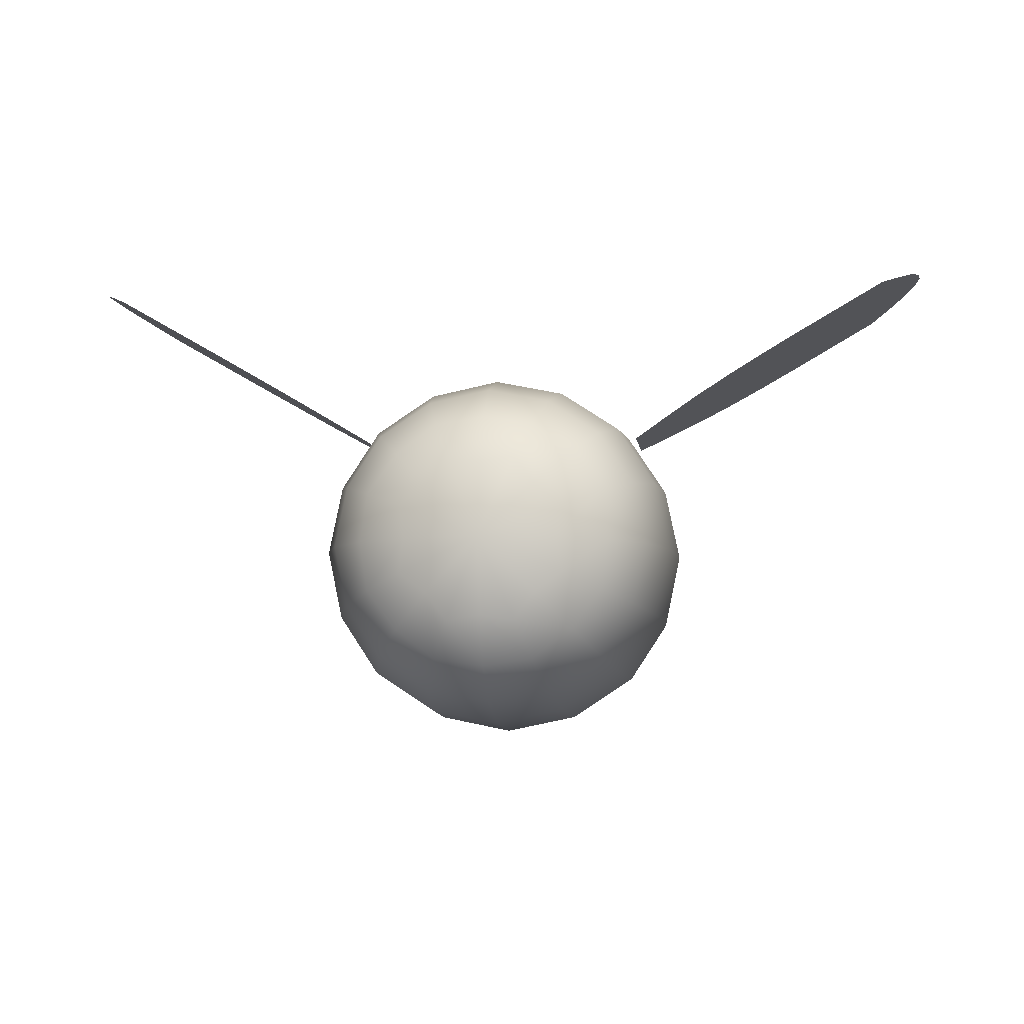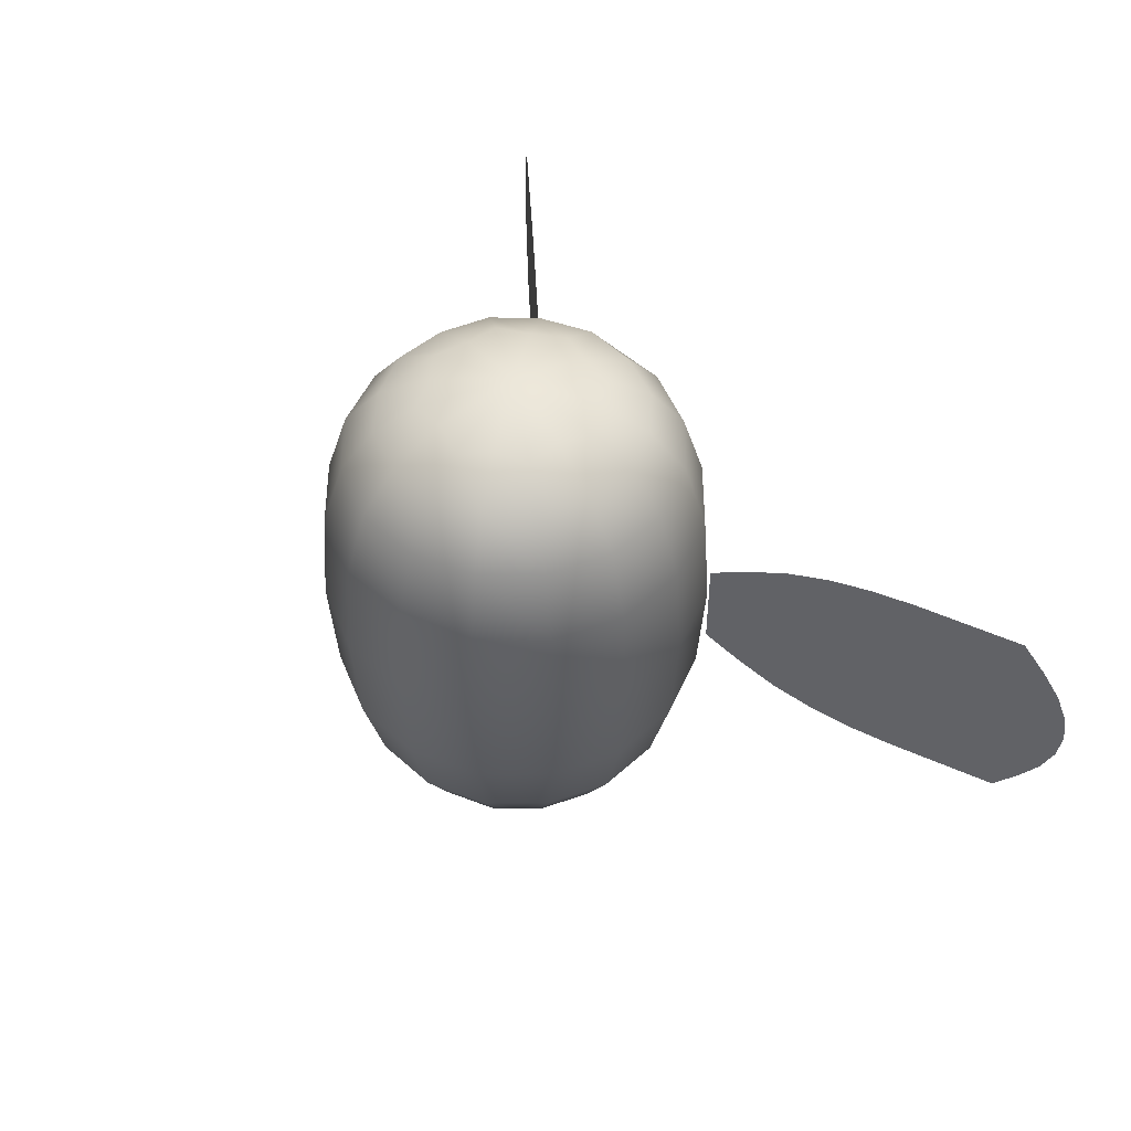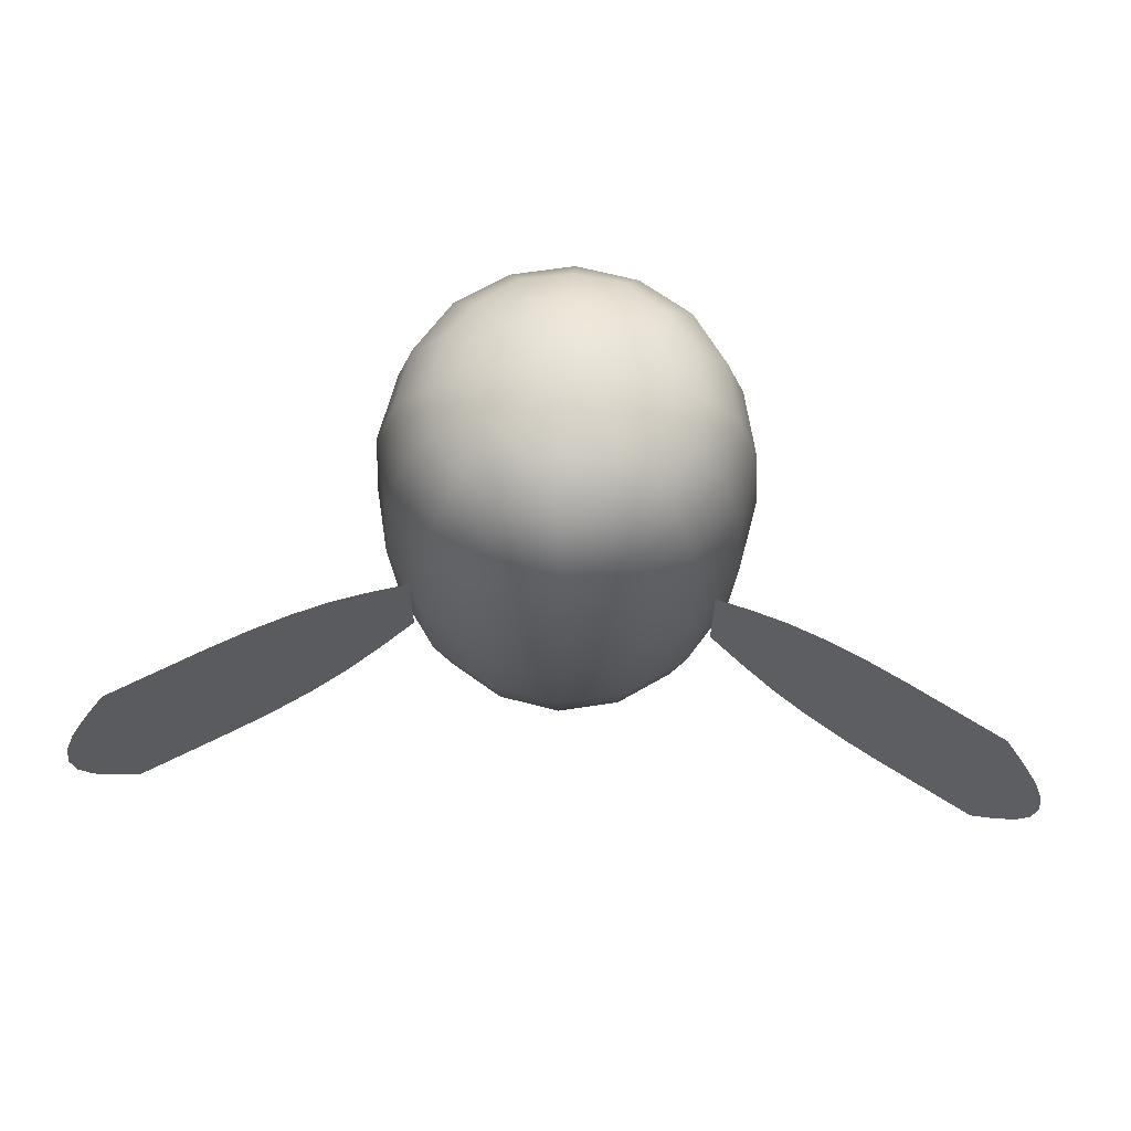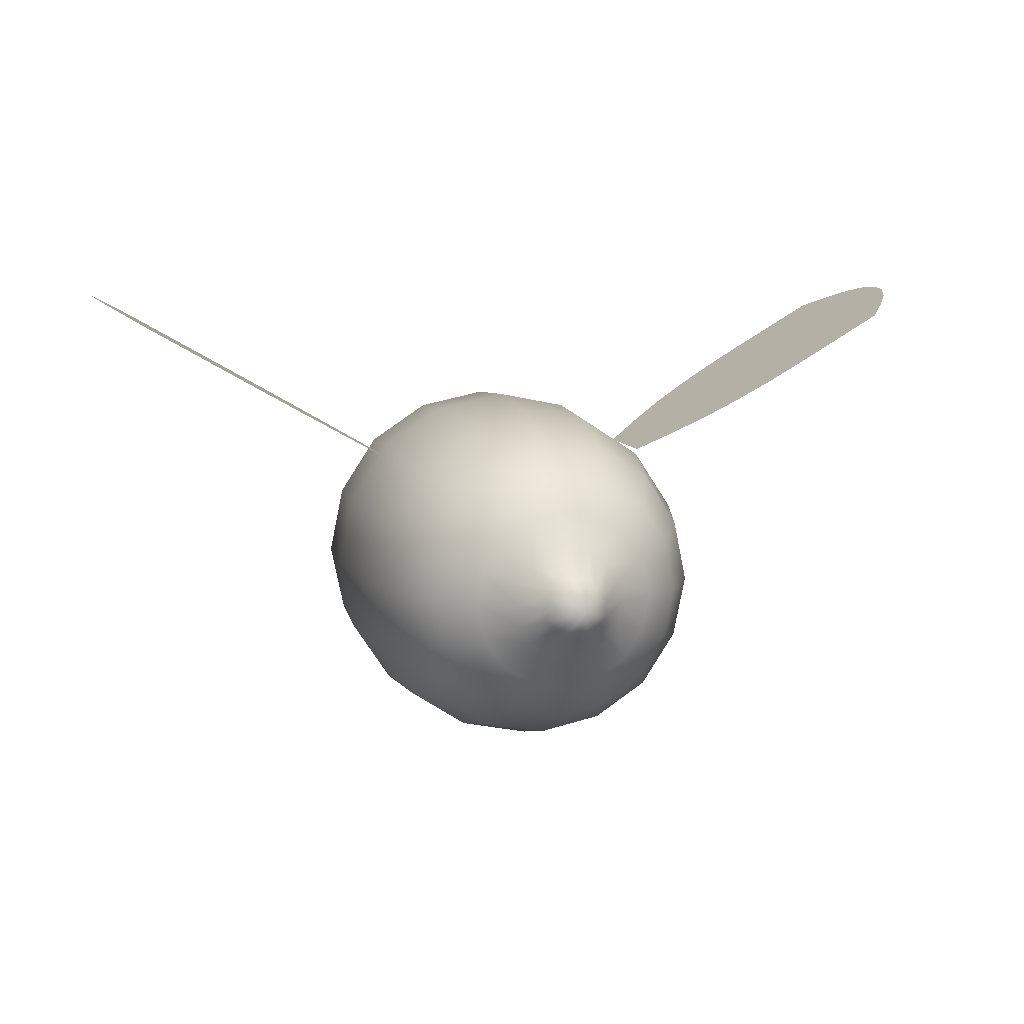
<metadata>
{"format":"obj","ext":"obj","renderer":"f3d","projection":"perspective","resolution":1024,"background":"white","views":[{"elev":-6.7,"azim":7.1,"up":"+Y"},{"elev":49.3,"azim":56.6,"up":"+Z"},{"elev":65.5,"azim":-177.0,"up":"+Z"},{"elev":8.9,"azim":165.4,"up":"+Y"}]}
</metadata>
<code>
v  0.0929 12.65 10.57
v  0.0929 15.2 10
v  -1.035 15.37 9.875
v  -1.716 14.45 10
v  0.0929 16.84 9.113
v  -1.546 16.6 9.082
v  -2.873 15.61 9.113
v  -2.63 13.77 9.875
v  -2.465 12.65 10
v  -3.862 14.28 9.082
v  -4.102 12.65 9.113
v  -2.63 11.52 9.875
v  -1.716 10.84 10
v  -3.862 11.01 9.082
v  -2.873 9.679 9.113
v  -1.035 9.923 9.875
v  0.0929 10.09 10
v  -1.546 8.69 9.082
v  0.0929 8.45 9.113
v  1.221 9.923 9.875
v  1.901 10.84 10
v  1.731 8.69 9.082
v  3.059 9.679 9.113
v  2.816 11.52 9.875
v  2.651 12.65 10
v  4.048 11.01 9.082
v  4.288 12.65 9.113
v  2.816 13.77 9.875
v  1.901 14.45 10
v  4.048 14.28 9.082
v  3.059 15.61 9.113
v  1.221 15.37 9.875
v  1.731 16.6 9.082
v  0.0929 18 7.706
v  -1.949 17.58 7.706
v  0.0929 18.69 5.481
v  -2.212 18.21 5.481
v  -4.179 16.92 5.481
v  -3.692 16.43 7.706
v  -4.837 14.69 7.706
v  -5.472 14.95 5.481
v  -5.949 12.65 5.481
v  -5.26 12.65 7.706
v  -4.837 10.6 7.706
v  -5.472 10.34 5.481
v  -4.179 8.373 5.481
v  -3.692 8.86 7.706
v  -1.949 7.715 7.706
v  -2.212 7.081 5.481
v  0.0929 6.604 5.481
v  0.0929 7.292 7.706
v  2.135 7.715 7.706
v  2.398 7.081 5.481
v  4.365 8.373 5.481
v  3.878 8.86 7.706
v  5.023 10.6 7.706
v  5.657 10.34 5.481
v  6.135 12.65 5.481
v  5.446 12.65 7.706
v  5.023 14.69 7.706
v  5.657 14.95 5.481
v  4.365 16.92 5.481
v  3.878 16.43 7.706
v  2.135 17.58 7.706
v  2.398 18.21 5.481
v  0.0929 18.69 -1.325
v  0.0929 18 -3.914
v  -1.949 17.58 -3.914
v  -2.212 18.21 -1.325
v  0.0929 16.97 -5.675
v  -1.556 16.63 -5.675
v  -2.964 15.7 -5.675
v  -3.692 16.43 -3.914
v  -4.179 16.92 -1.325
v  -4.837 14.69 -3.914
v  -5.472 14.95 -1.325
v  -3.888 14.29 -5.675
v  -4.23 12.65 -5.675
v  -5.26 12.65 -3.914
v  -5.949 12.65 -1.325
v  -4.837 10.6 -3.914
v  -5.472 10.34 -1.325
v  -3.888 11 -5.675
v  -2.964 9.589 -5.675
v  -3.692 8.86 -3.914
v  -4.179 8.373 -1.325
v  -1.949 7.715 -3.914
v  -2.212 7.081 -1.325
v  -1.556 8.664 -5.675
v  0.0929 8.323 -5.675
v  0.0929 7.292 -3.914
v  0.0929 6.604 -1.325
v  2.135 7.715 -3.914
v  2.398 7.081 -1.325
v  1.742 8.664 -5.675
v  3.149 9.589 -5.675
v  3.878 8.86 -3.914
v  4.365 8.373 -1.325
v  5.023 10.6 -3.914
v  5.657 10.34 -1.325
v  4.074 11 -5.675
v  4.415 12.65 -5.675
v  5.446 12.65 -3.914
v  6.135 12.65 -1.325
v  5.023 14.69 -3.914
v  5.657 14.95 -1.325
v  4.074 14.29 -5.675
v  3.149 15.7 -5.675
v  3.878 16.43 -3.914
v  4.365 16.92 -1.325
v  2.135 17.58 -3.914
v  2.398 18.21 -1.325
v  1.742 16.63 -5.675
v  0.0929 12.65 -9.153
v  -0.6011 13.34 -8.25
v  -0.3399 13.69 -8.049
v  0.0929 13.63 -8.25
v  -1.225 13.96 -7.35
v  -0.6325 14.4 -7.3
v  0.0929 14.51 -7.35
v  -0.8885 12.65 -8.25
v  -0.9519 13.08 -8.049
v  -1.77 12.65 -7.35
v  -1.658 13.37 -7.3
v  -0.6011 11.95 -8.25
v  -0.9519 12.21 -8.049
v  -1.225 11.33 -7.35
v  -1.658 11.92 -7.3
v  0.0929 11.66 -8.25
v  -0.3399 11.6 -8.049
v  0.0929 10.78 -7.35
v  -0.6325 10.89 -7.3
v  0.7869 11.95 -8.25
v  0.5257 11.6 -8.049
v  1.41 11.33 -7.35
v  0.8183 10.89 -7.3
v  1.074 12.65 -8.25
v  1.138 12.21 -8.049
v  1.956 12.65 -7.35
v  1.844 11.92 -7.3
v  0.7869 13.34 -8.25
v  1.138 13.08 -8.049
v  1.41 13.96 -7.35
v  1.844 13.37 -7.3
v  0.5257 13.69 -8.049
v  0.8183 14.4 -7.3
v  -2.3 18.42 2.138
v  0.0929 18.92 2.138
v  -4.342 17.08 2.138
v  -5.683 15.04 2.138
v  -6.179 12.65 2.138
v  -5.683 10.25 2.138
v  -4.342 8.211 2.138
v  -2.3 6.87 2.138
v  0.0929 6.374 2.138
v  2.485 6.87 2.138
v  4.527 8.211 2.138
v  5.869 10.25 2.138
v  6.364 12.65 2.138
v  5.869 15.04 2.138
v  4.527 17.08 2.138
v  2.485 18.42 2.138
v  -1.078 15.47 -6.656
v  -2.077 14.81 -6.656
v  0.0929 15.71 -6.656
v  1.263 15.47 -6.656
v  2.262 14.81 -6.656
v  2.919 13.82 -6.656
v  3.161 12.65 -6.656
v  2.919 11.47 -6.656
v  2.262 10.48 -6.656
v  1.263 9.82 -6.656
v  0.0929 9.577 -6.656
v  -1.078 9.82 -6.656
v  -2.077 10.48 -6.656
v  -2.733 11.47 -6.656
v  -2.975 12.65 -6.656
v  -2.733 13.82 -6.656
v  -4.854 16.84 3.157
v  -6.127 17.58 3.471
v  -6.043 17.53 3.945
v  -4.854 16.84 3.445
v  -7.405 18.32 3.716
v  -7.249 18.23 4.357
v  -7.04 18.11 4.932
v  -5.929 17.46 4.335
v  -4.854 16.84 3.637
v  -8.692 19.06 3.821
v  -8.489 18.94 4.59
v  -9.982 19.8 3.848
v  -9.743 19.67 4.699
v  -9.425 19.48 5.54
v  -8.217 18.79 5.323
v  -11.27 20.55 3.857
v  -10.99 20.39 4.735
v  -12.51 21.26 3.857
v  -12.18 21.07 4.735
v  -11.74 20.82 5.613
v  -10.62 20.17 5.613
v  -13.65 21.92 3.857
v  -13.23 21.68 4.735
v  -14.75 22.56 3.857
v  -14.23 22.26 4.735
v  -13.6 21.89 5.613
v  -12.71 21.38 5.613
v  -4.854 16.84 2.102
v  -6.156 17.6 2.102
v  -6.156 17.6 2.828
v  -4.854 16.84 2.677
v  -7.458 18.35 2.102
v  -7.458 18.35 2.942
v  -8.76 19.1 2.102
v  -8.76 19.1 2.98
v  -10.06 19.85 2.102
v  -10.06 19.85 2.98
v  -11.36 20.6 2.102
v  -11.36 20.6 2.98
v  -12.65 21.35 2.102
v  -12.64 21.34 2.98
v  -13.92 22.08 2.102
v  -13.86 22.05 2.98
v  -15.17 22.8 2.102
v  -15.06 22.74 2.98
v  -4.854 16.84 1.047
v  -6.127 17.58 0.7328
v  -6.156 17.6 1.375
v  -4.854 16.84 1.526
v  -7.405 18.32 0.4882
v  -7.458 18.35 1.262
v  -8.692 19.06 0.3825
v  -8.76 19.1 1.224
v  -9.982 19.8 0.3554
v  -10.06 19.85 1.224
v  -11.27 20.55 0.3463
v  -11.36 20.6 1.224
v  -12.51 21.26 0.3463
v  -12.64 21.34 1.224
v  -13.65 21.92 0.3463
v  -13.86 22.05 1.224
v  -14.75 22.56 0.3463
v  -15.06 22.74 1.224
v  -4.854 16.84 0.5666
v  -5.929 17.46 -0.1317
v  -6.043 17.53 0.2585
v  -4.854 16.84 0.7588
v  -7.04 18.11 -0.7279
v  -7.249 18.23 -0.153
v  -8.217 18.79 -1.12
v  -8.489 18.94 -0.3866
v  -9.425 19.48 -1.337
v  -9.743 19.67 -0.4952
v  -10.62 20.17 -1.409
v  -10.99 20.39 -0.5314
v  -11.74 20.82 -1.409
v  -12.18 21.07 -0.5314
v  -12.71 21.38 -1.409
v  -13.23 21.68 -0.5314
v  -13.6 21.89 -1.409
v  -14.23 22.26 -0.5314
v  4.903 16.84 3.157
v  4.903 16.84 3.445
v  6.092 17.53 3.945
v  6.177 17.58 3.471
v  4.903 16.84 3.637
v  5.979 17.46 4.335
v  7.089 18.11 4.932
v  7.298 18.23 4.357
v  7.455 18.32 3.716
v  8.538 18.94 4.59
v  8.741 19.06 3.821
v  8.267 18.79 5.323
v  9.474 19.48 5.54
v  9.793 19.67 4.699
v  10.03 19.8 3.848
v  11.04 20.39 4.735
v  11.32 20.55 3.857
v  10.67 20.17 5.613
v  11.79 20.82 5.613
v  12.23 21.07 4.735
v  12.56 21.26 3.857
v  13.28 21.68 4.735
v  13.7 21.92 3.857
v  12.76 21.38 5.613
v  13.65 21.89 5.613
v  14.28 22.26 4.735
v  14.8 22.56 3.857
v  4.903 16.84 2.102
v  4.903 16.84 2.677
v  6.205 17.6 2.828
v  6.205 17.6 2.102
v  7.507 18.35 2.942
v  7.507 18.35 2.102
v  8.809 19.1 2.98
v  8.809 19.1 2.102
v  10.11 19.85 2.98
v  10.11 19.85 2.102
v  11.41 20.6 2.98
v  11.41 20.6 2.102
v  12.69 21.34 2.98
v  12.7 21.35 2.102
v  13.91 22.05 2.98
v  13.96 22.08 2.102
v  15.11 22.74 2.98
v  15.21 22.8 2.102
v  4.903 16.84 1.047
v  4.903 16.84 1.526
v  6.205 17.6 1.375
v  6.177 17.58 0.7328
v  7.507 18.35 1.262
v  7.455 18.32 0.4882
v  8.809 19.1 1.224
v  8.741 19.06 0.3825
v  10.11 19.85 1.224
v  10.03 19.8 0.3554
v  11.41 20.6 1.224
v  11.32 20.55 0.3463
v  12.69 21.34 1.224
v  12.56 21.26 0.3463
v  13.91 22.05 1.224
v  13.7 21.92 0.3463
v  15.11 22.74 1.224
v  14.8 22.56 0.3463
v  4.903 16.84 0.5666
v  4.903 16.84 0.7588
v  6.092 17.53 0.2585
v  5.979 17.46 -0.1317
v  7.298 18.23 -0.153
v  7.089 18.11 -0.7279
v  8.538 18.94 -0.3866
v  8.267 18.79 -1.12
v  9.793 19.67 -0.4952
v  9.474 19.48 -1.337
v  11.04 20.39 -0.5314
v  10.67 20.17 -1.409
v  12.23 21.07 -0.5314
v  11.79 20.82 -1.409
v  13.28 21.68 -0.5314
v  12.76 21.38 -1.409
v  14.28 22.26 -0.5314
v  13.65 21.89 -1.409
o Bee
g Bee
f 1 2 3 4
f 2 5 6 3
f 7 4 3 6
f 1 4 8 9
f 4 7 10 8
f 11 9 8 10
f 1 9 12 13
f 9 11 14 12
f 15 13 12 14
f 1 13 16 17
f 13 15 18 16
f 19 17 16 18
f 1 17 20 21
f 17 19 22 20
f 23 21 20 22
f 1 21 24 25
f 21 23 26 24
f 27 25 24 26
f 1 25 28 29
f 25 27 30 28
f 31 29 28 30
f 1 29 32 2
f 29 31 33 32
f 5 2 32 33
f 5 34 35 6
f 34 36 37 35
f 38 39 35 37
f 39 7 6 35
f 7 39 40 10
f 39 38 41 40
f 42 43 40 41
f 43 11 10 40
f 11 43 44 14
f 43 42 45 44
f 46 47 44 45
f 47 15 14 44
f 15 47 48 18
f 47 46 49 48
f 50 51 48 49
f 51 19 18 48
f 19 51 52 22
f 51 50 53 52
f 54 55 52 53
f 55 23 22 52
f 23 55 56 26
f 55 54 57 56
f 58 59 56 57
f 59 27 26 56
f 27 59 60 30
f 59 58 61 60
f 62 63 60 61
f 63 31 30 60
f 31 63 64 33
f 63 62 65 64
f 36 34 64 65
f 34 5 33 64
f 66 67 68 69
f 67 70 71 68
f 72 73 68 71
f 73 74 69 68
f 74 73 75 76
f 73 72 77 75
f 78 79 75 77
f 79 80 76 75
f 80 79 81 82
f 79 78 83 81
f 84 85 81 83
f 85 86 82 81
f 86 85 87 88
f 85 84 89 87
f 90 91 87 89
f 91 92 88 87
f 92 91 93 94
f 91 90 95 93
f 96 97 93 95
f 97 98 94 93
f 98 97 99 100
f 97 96 101 99
f 102 103 99 101
f 103 104 100 99
f 104 103 105 106
f 103 102 107 105
f 108 109 105 107
f 109 110 106 105
f 110 109 111 112
f 109 108 113 111
f 70 67 111 113
f 67 66 112 111
f 114 115 116 117
f 115 118 119 116
f 120 117 116 119
f 114 121 122 115
f 121 123 124 122
f 118 115 122 124
f 114 125 126 121
f 125 127 128 126
f 123 121 126 128
f 114 129 130 125
f 129 131 132 130
f 127 125 130 132
f 114 133 134 129
f 133 135 136 134
f 131 129 134 136
f 114 137 138 133
f 137 139 140 138
f 135 133 138 140
f 114 141 142 137
f 141 143 144 142
f 139 137 142 144
f 114 117 145 141
f 117 120 146 145
f 143 141 145 146
f 66 69 147 148
f 69 74 149 147
f 38 37 147 149
f 37 36 148 147
f 74 76 150 149
f 76 80 151 150
f 42 41 150 151
f 41 38 149 150
f 80 82 152 151
f 82 86 153 152
f 46 45 152 153
f 45 42 151 152
f 86 88 154 153
f 88 92 155 154
f 50 49 154 155
f 49 46 153 154
f 92 94 156 155
f 94 98 157 156
f 54 53 156 157
f 53 50 155 156
f 98 100 158 157
f 100 104 159 158
f 58 57 158 159
f 57 54 157 158
f 104 106 160 159
f 106 110 161 160
f 62 61 160 161
f 61 58 159 160
f 110 112 162 161
f 112 66 148 162
f 36 65 162 148
f 65 62 161 162
f 72 71 163 164
f 71 70 165 163
f 120 119 163 165
f 119 118 164 163
f 70 113 166 165
f 113 108 167 166
f 143 146 166 167
f 146 120 165 166
f 108 107 168 167
f 107 102 169 168
f 139 144 168 169
f 144 143 167 168
f 102 101 170 169
f 101 96 171 170
f 135 140 170 171
f 140 139 169 170
f 96 95 172 171
f 95 90 173 172
f 131 136 172 173
f 136 135 171 172
f 90 89 174 173
f 89 84 175 174
f 127 132 174 175
f 132 131 173 174
f 84 83 176 175
f 83 78 177 176
f 123 128 176 177
f 128 127 175 176
f 78 77 178 177
f 77 72 164 178
f 118 124 178 164
f 124 123 177 178
f 179 180 181 182
f 180 183 184 181
f 185 186 181 184
f 186 187 182 181
f 183 188 189 184
f 188 190 191 189
f 192 193 189 191
f 193 185 184 189
f 190 194 195 191
f 194 196 197 195
f 198 199 195 197
f 199 192 191 195
f 196 200 201 197
f 200 202 203 201
f 204 205 201 203
f 205 198 197 201
f 206 207 208 209
f 207 210 211 208
f 183 180 208 211
f 180 179 209 208
f 210 212 213 211
f 212 214 215 213
f 190 188 213 215
f 188 183 211 213
f 214 216 217 215
f 216 218 219 217
f 196 194 217 219
f 194 190 215 217
f 218 220 221 219
f 220 222 223 221
f 202 200 221 223
f 200 196 219 221
f 224 225 226 227
f 225 228 229 226
f 210 207 226 229
f 207 206 227 226
f 228 230 231 229
f 230 232 233 231
f 214 212 231 233
f 212 210 229 231
f 232 234 235 233
f 234 236 237 235
f 218 216 235 237
f 216 214 233 235
f 236 238 239 237
f 238 240 241 239
f 222 220 239 241
f 220 218 237 239
f 242 243 244 245
f 243 246 247 244
f 228 225 244 247
f 225 224 245 244
f 246 248 249 247
f 248 250 251 249
f 232 230 249 251
f 230 228 247 249
f 250 252 253 251
f 252 254 255 253
f 236 234 253 255
f 234 232 251 253
f 254 256 257 255
f 256 258 259 257
f 240 238 257 259
f 238 236 255 257
f 260 261 262 263
f 261 264 265 262
f 266 267 262 265
f 267 268 263 262
f 268 267 269 270
f 267 266 271 269
f 272 273 269 271
f 273 274 270 269
f 274 273 275 276
f 273 272 277 275
f 278 279 275 277
f 279 280 276 275
f 280 279 281 282
f 279 278 283 281
f 284 285 281 283
f 285 286 282 281
f 287 288 289 290
f 288 260 263 289
f 268 291 289 263
f 291 292 290 289
f 292 291 293 294
f 291 268 270 293
f 274 295 293 270
f 295 296 294 293
f 296 295 297 298
f 295 274 276 297
f 280 299 297 276
f 299 300 298 297
f 300 299 301 302
f 299 280 282 301
f 286 303 301 282
f 303 304 302 301
f 305 306 307 308
f 306 287 290 307
f 292 309 307 290
f 309 310 308 307
f 310 309 311 312
f 309 292 294 311
f 296 313 311 294
f 313 314 312 311
f 314 313 315 316
f 313 296 298 315
f 300 317 315 298
f 317 318 316 315
f 318 317 319 320
f 317 300 302 319
f 304 321 319 302
f 321 322 320 319
f 323 324 325 326
f 324 305 308 325
f 310 327 325 308
f 327 328 326 325
f 328 327 329 330
f 327 310 312 329
f 314 331 329 312
f 331 332 330 329
f 332 331 333 334
f 331 314 316 333
f 318 335 333 316
f 335 336 334 333
f 336 335 337 338
f 335 318 320 337
f 322 339 337 320
f 339 340 338 337

</code>
